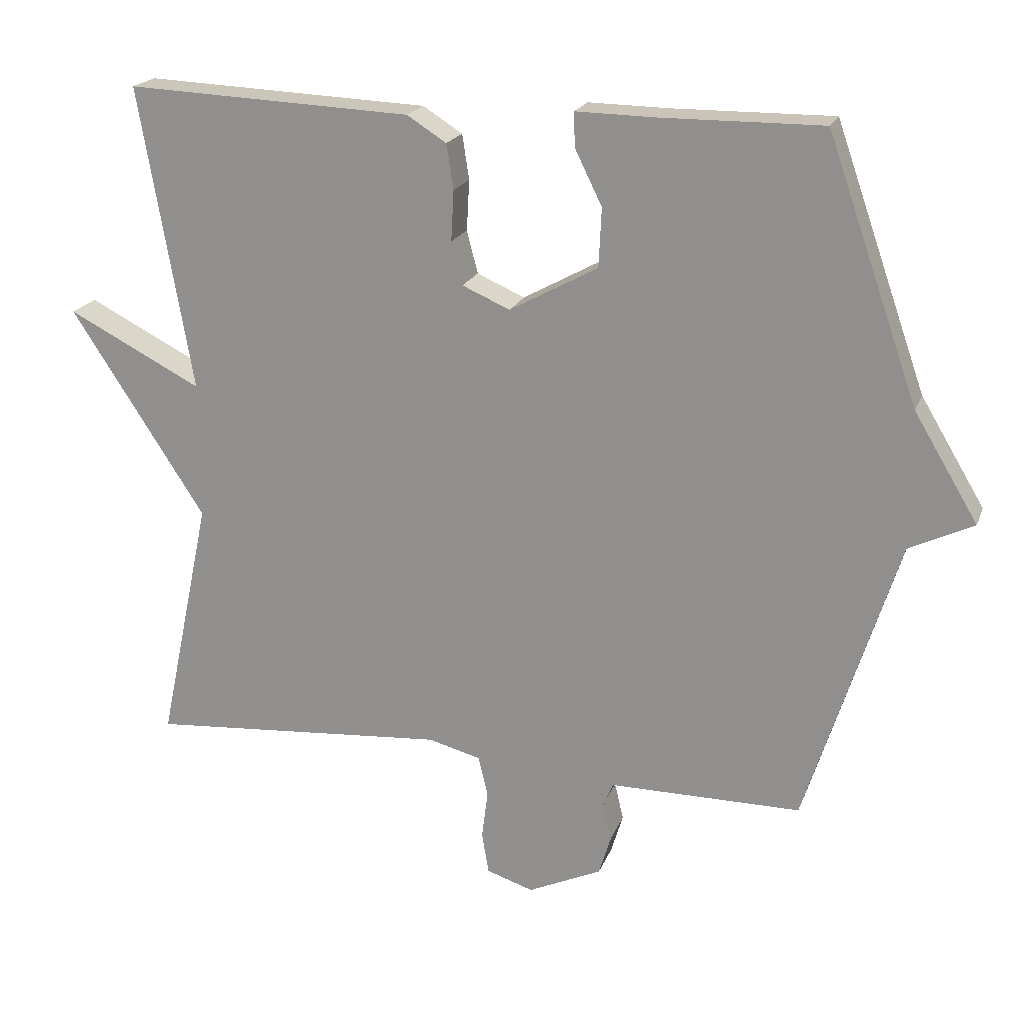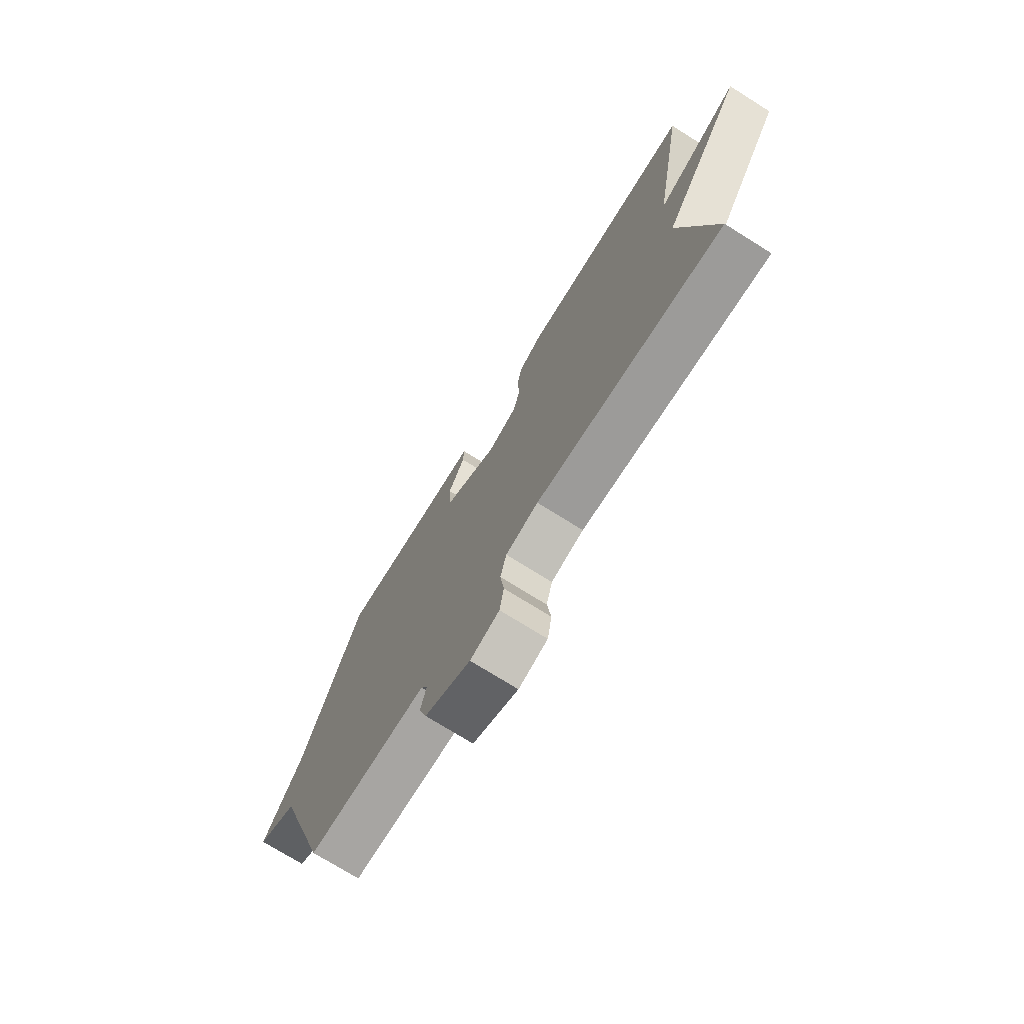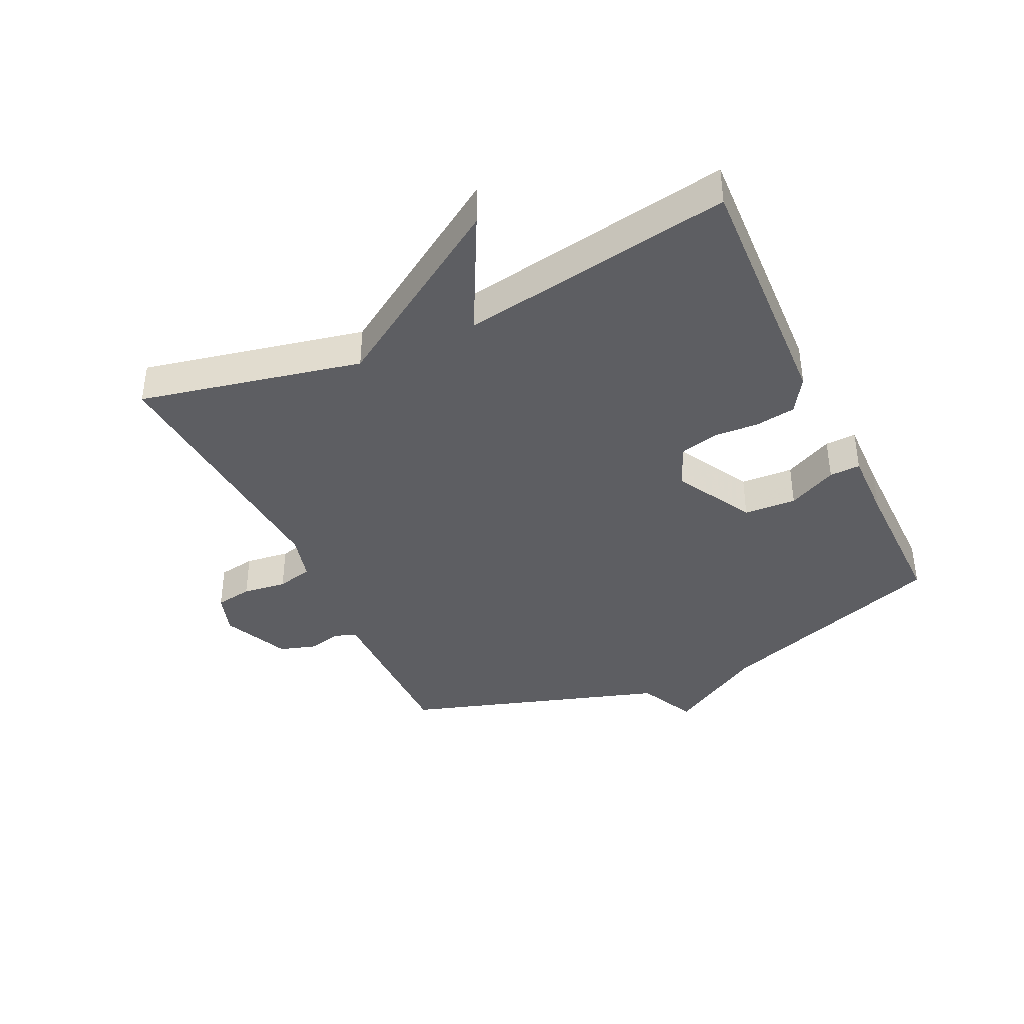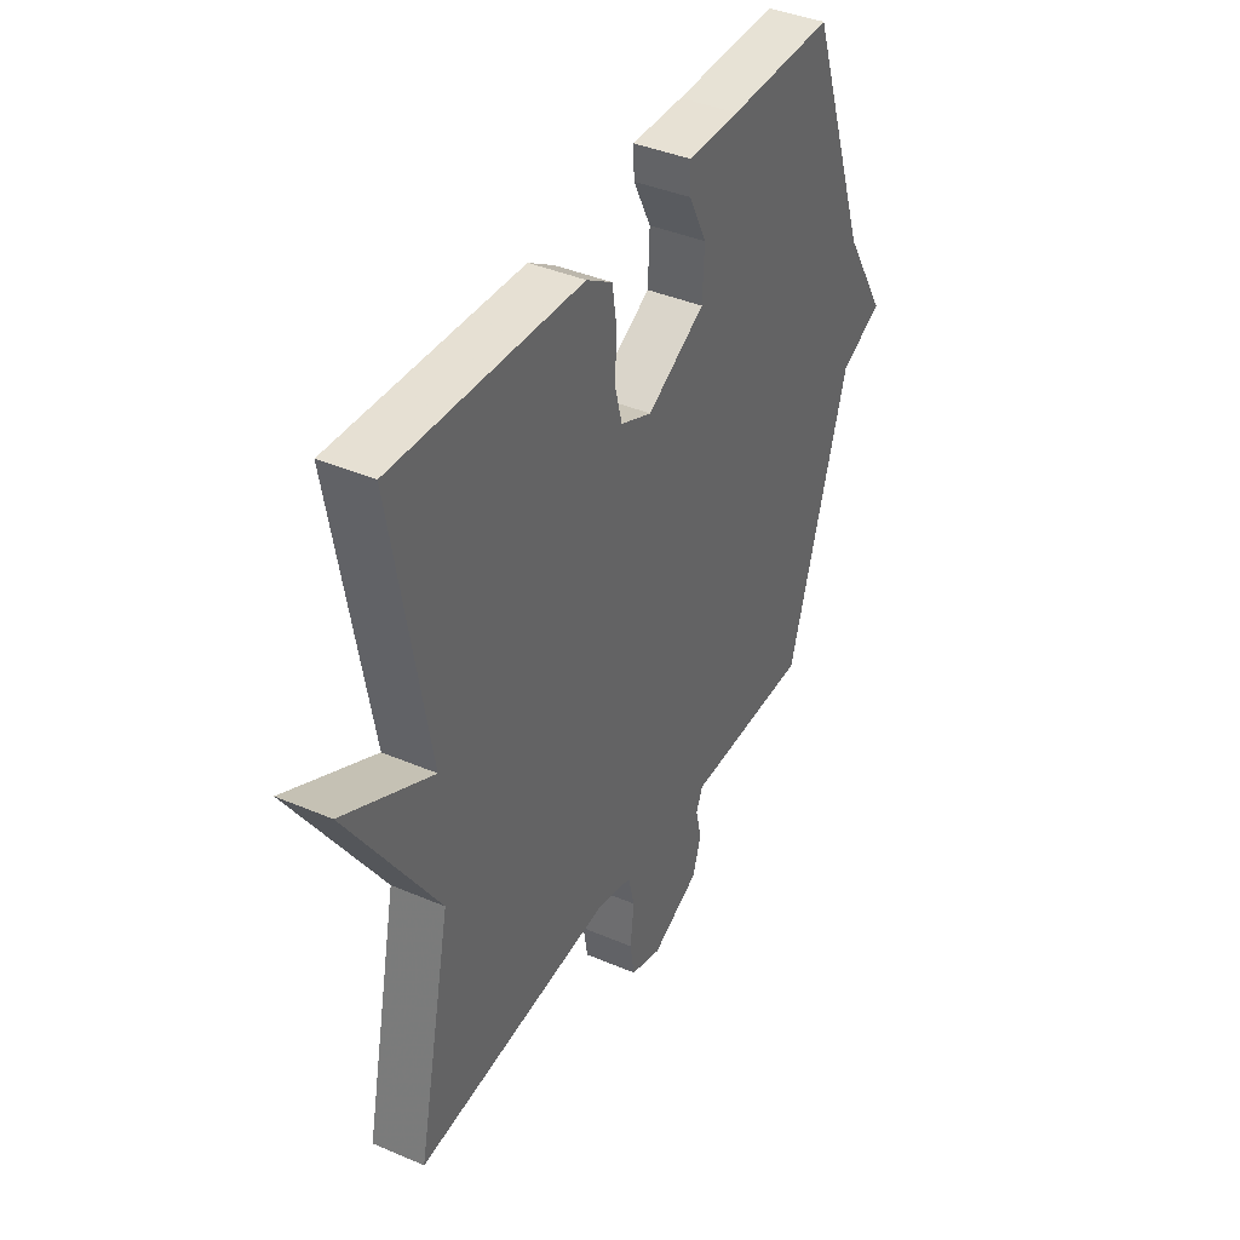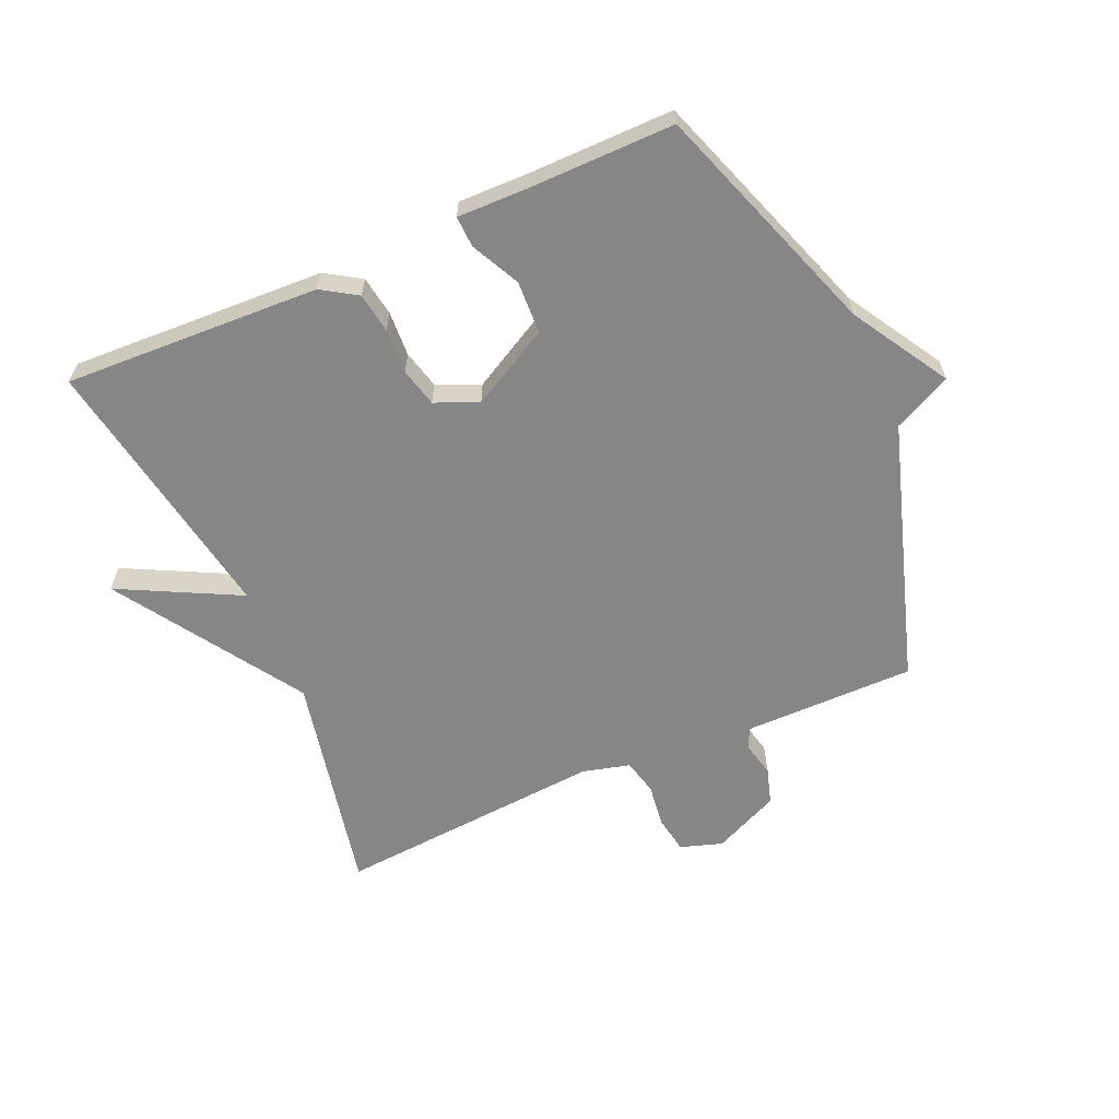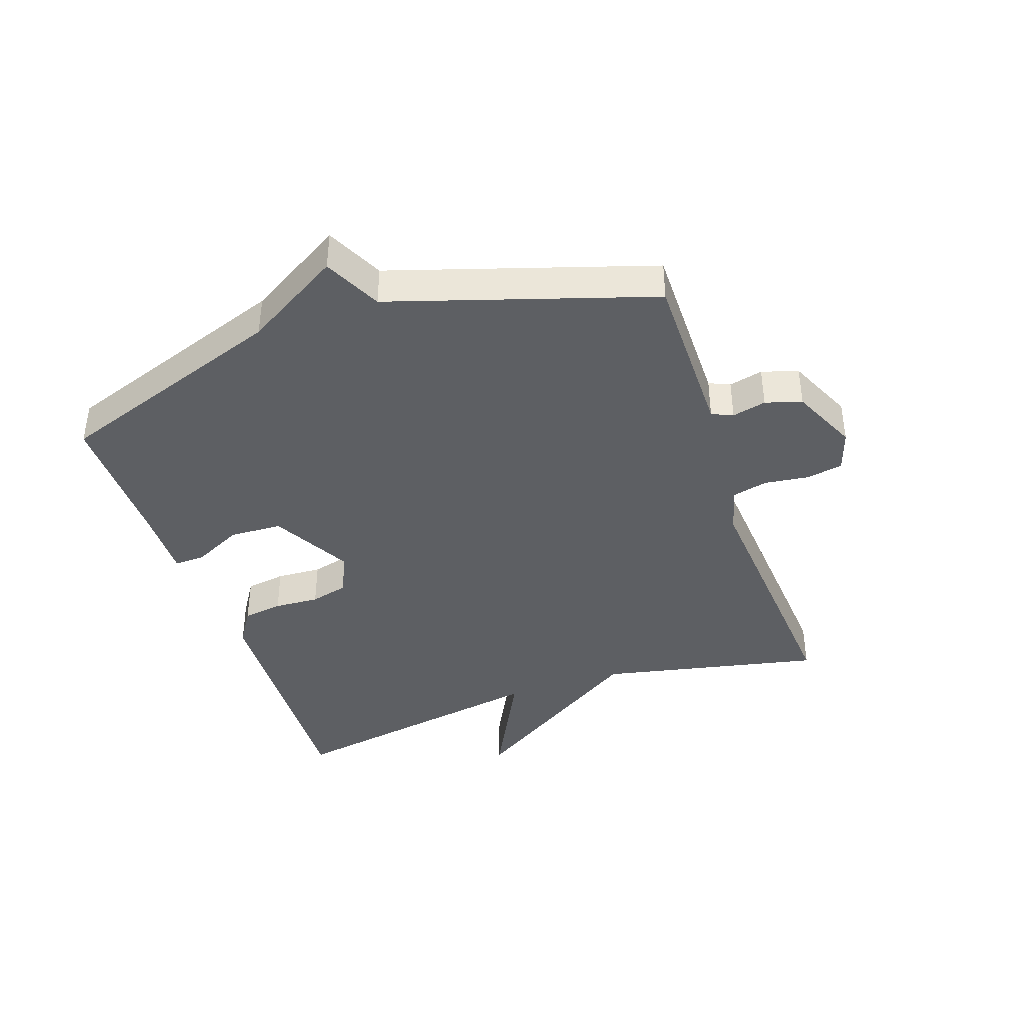
<metadata>
{"format":"obj","ext":"obj","renderer":"f3d","projection":"perspective","resolution":1024,"background":"white","views":[{"elev":20.1,"azim":17.1,"up":"+Z"},{"elev":-73.9,"azim":-122.0,"up":"+Z"},{"elev":-39.2,"azim":-64.9,"up":"+Y"},{"elev":40.1,"azim":-62.2,"up":"+Z"},{"elev":-62.0,"azim":23.7,"up":"+Y"},{"elev":-40.3,"azim":108.9,"up":"+Y"}]}
</metadata>
<code>
v 0.5 0.07 0.5
v 0.633 0.07 0.122
v 0.726 0.07 -0.033
v 0.633 0.07 -0.078
v 0.5 0.07 -0.5
v 0.324 0.07 -0.5
v 0.222 0.07 -0.5
v 0.207 0.07 -0.534
v 0.22 0.07 -0.589
v 0.202 0.07 -0.648
v 0.095 0.07 -0.697
v 0.027 0.07 -0.675
v 0.017 0.07 -0.615
v 0.026 0.07 -0.544
v 0.012 0.07 -0.486
v -0.064 0.07 -0.466
v -0.5 0.07 -0.5
v -0.424 0.07 -0.14
v -0.618 0.07 0.159
v -0.424 0.07 0.06
v -0.5 0.07 0.5
v -0.087 0.07 0.482
v -0.03 0.07 0.446
v -0.02 0.07 0.381
v -0.024 0.07 0.308
v -0.008 0.07 0.246
v 0.061 0.07 0.216
v 0.189 0.07 0.286
v 0.193 0.07 0.371
v 0.154 0.07 0.45
v 0.152 0.07 0.5
v 0.267 0.07 0.498
v 0.5 0 0.5
v 0.633 0 0.122
v 0.726 0 -0.033
v 0.633 0 -0.078
v 0.5 0 -0.5
v 0.324 0 -0.5
v 0.222 0 -0.5
v 0.207 0 -0.534
v 0.22 0 -0.589
v 0.202 0 -0.648
v 0.095 0 -0.697
v 0.027 0 -0.675
v 0.017 0 -0.615
v 0.026 0 -0.544
v 0.012 0 -0.486
v -0.064 0 -0.466
v -0.5 0 -0.5
v -0.424 0 -0.14
v -0.618 0 0.159
v -0.424 0 0.06
v -0.5 0 0.5
v -0.087 0 0.482
v -0.03 0 0.446
v -0.02 0 0.381
v -0.024 0 0.308
v -0.008 0 0.246
v 0.061 0 0.216
v 0.189 0 0.286
v 0.193 0 0.371
v 0.154 0 0.45
v 0.152 0 0.5
v 0.267 0 0.498
f 29 30 31 32
f 32 1 2
f 29 32 2
f 28 29 2
f 2 3 4
f 28 2 4
f 27 28 4
f 4 5 6
f 27 4 6
f 26 27 6
f 23 24 25
f 22 23 25
f 21 22 25
f 20 21 25
f 20 25 26
f 18 19 20
f 26 6 7
f 20 26 7
f 18 20 7
f 16 17 18
f 18 7 8
f 16 18 8
f 15 16 8
f 12 13 14
f 11 12 14
f 10 11 14
f 9 10 14
f 8 9 14
f 8 14 15
f 64 63 62 61
f 34 33 64
f 34 64 61
f 34 61 60
f 36 35 34
f 36 34 60
f 36 60 59
f 38 37 36
f 38 36 59
f 38 59 58
f 57 56 55
f 57 55 54
f 57 54 53
f 57 53 52
f 58 57 52
f 52 51 50
f 39 38 58
f 39 58 52
f 39 52 50
f 50 49 48
f 40 39 50
f 40 50 48
f 40 48 47
f 46 45 44
f 46 44 43
f 46 43 42
f 46 42 41
f 46 41 40
f 47 46 40
f 1 33 34 2
f 2 34 35 3
f 3 35 36 4
f 4 36 37 5
f 5 37 38 6
f 6 38 39 7
f 7 39 40 8
f 8 40 41 9
f 9 41 42 10
f 10 42 43 11
f 11 43 44 12
f 12 44 45 13
f 13 45 46 14
f 14 46 47 15
f 15 47 48 16
f 16 48 49 17
f 17 49 50 18
f 18 50 51 19
f 19 51 52 20
f 20 52 53 21
f 21 53 54 22
f 22 54 55 23
f 23 55 56 24
f 24 56 57 25
f 25 57 58 26
f 26 58 59 27
f 27 59 60 28
f 28 60 61 29
f 29 61 62 30
f 30 62 63 31
f 31 63 64 32
f 32 64 33 1

</code>
